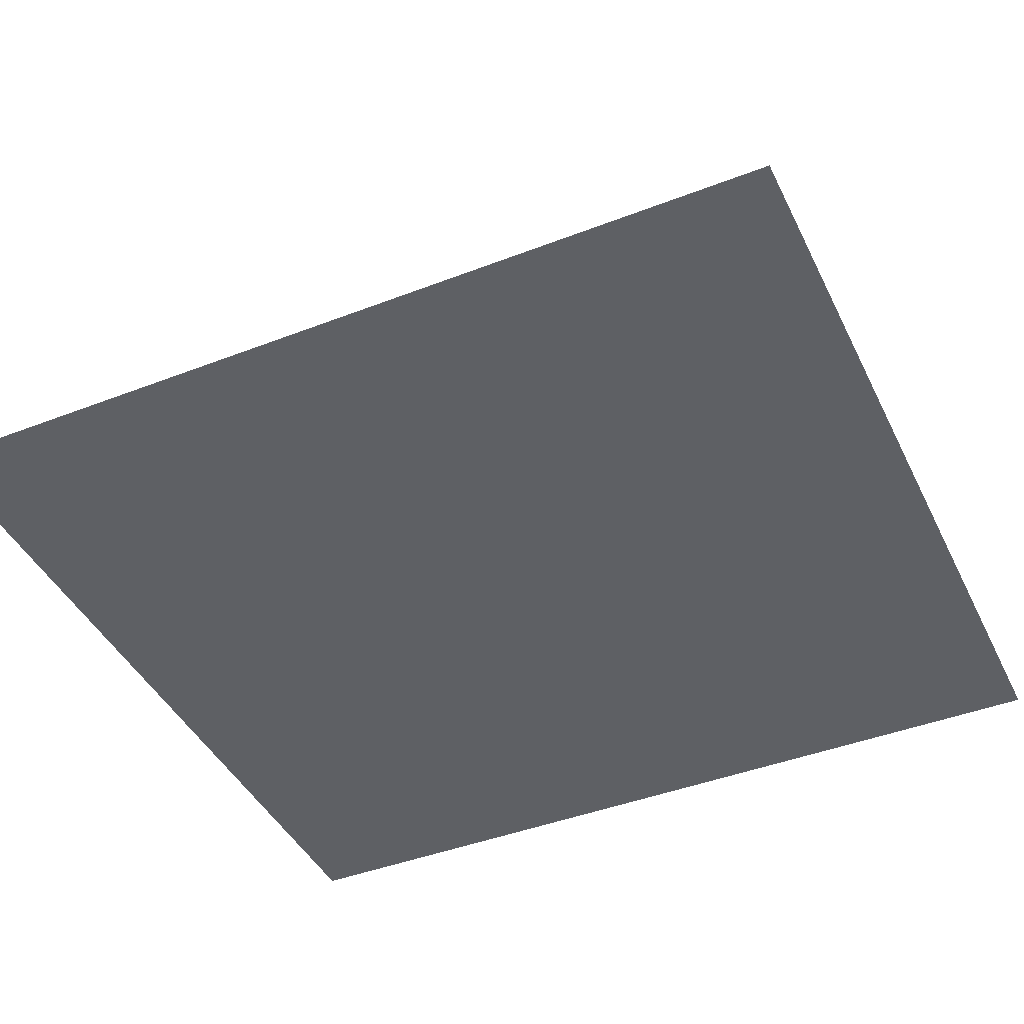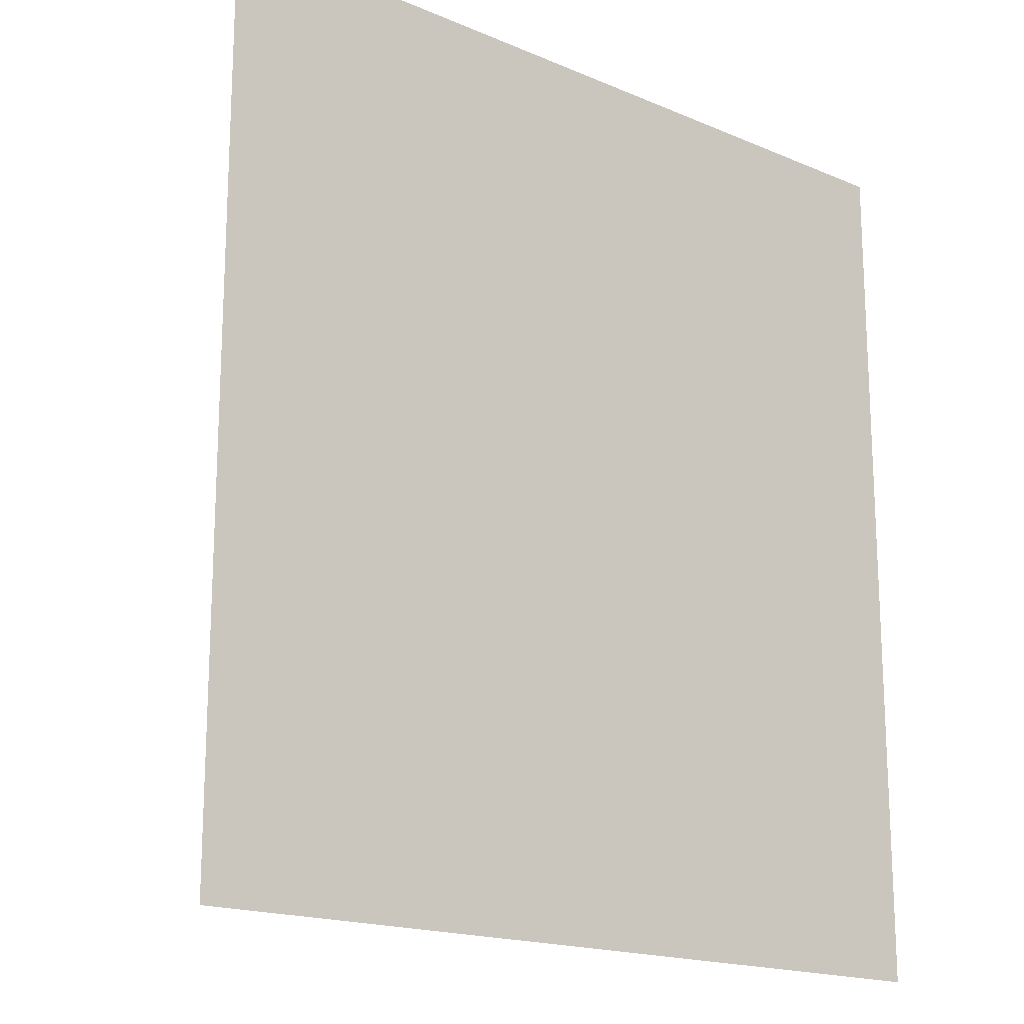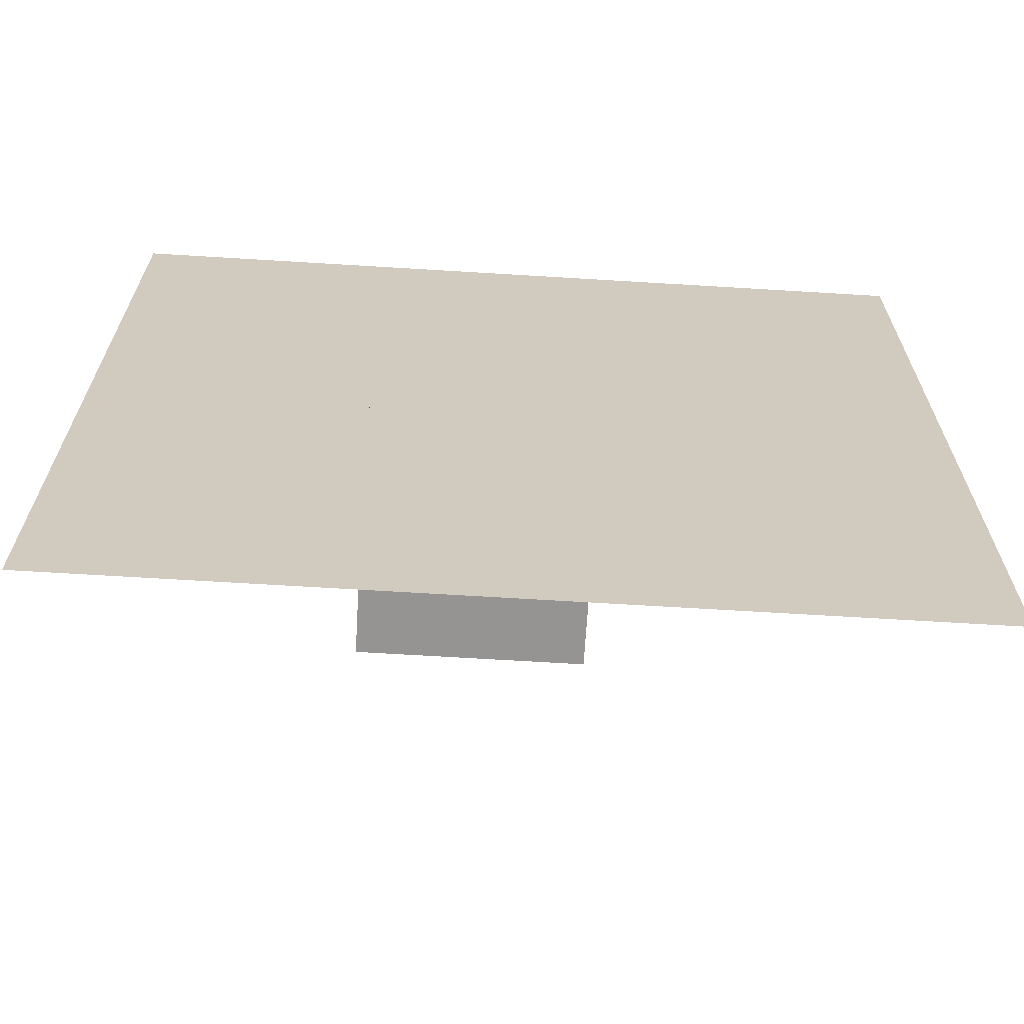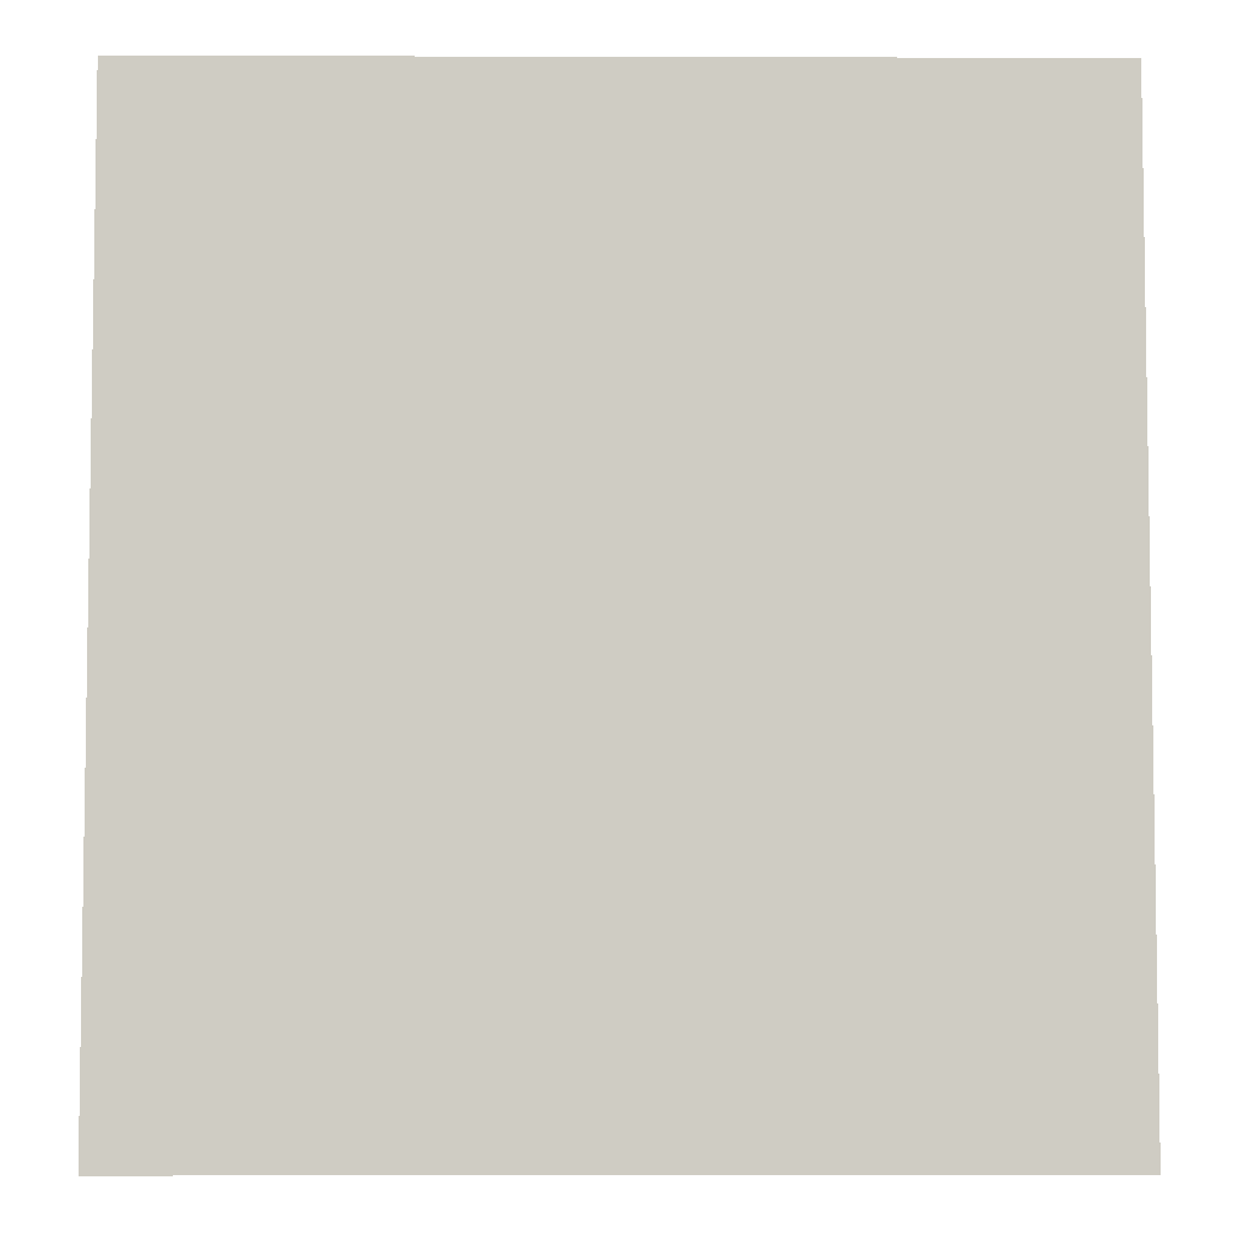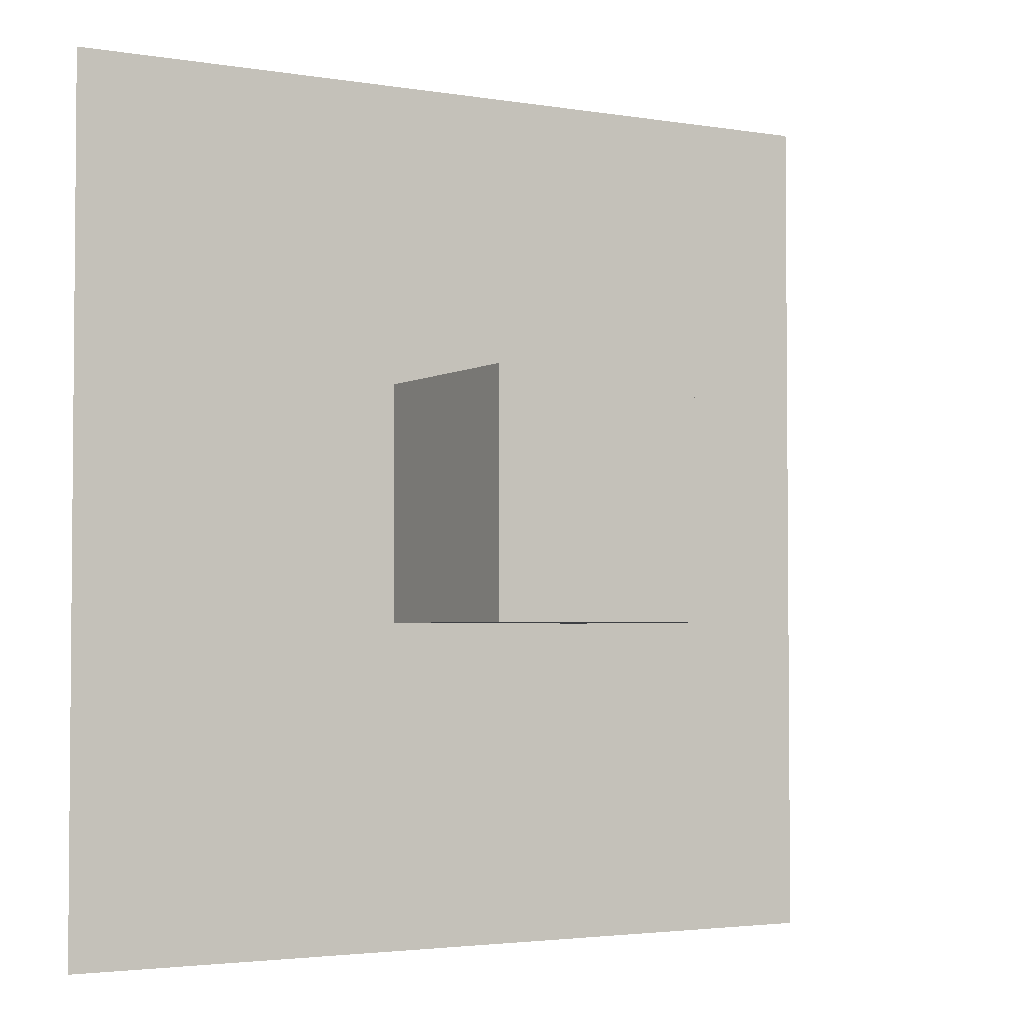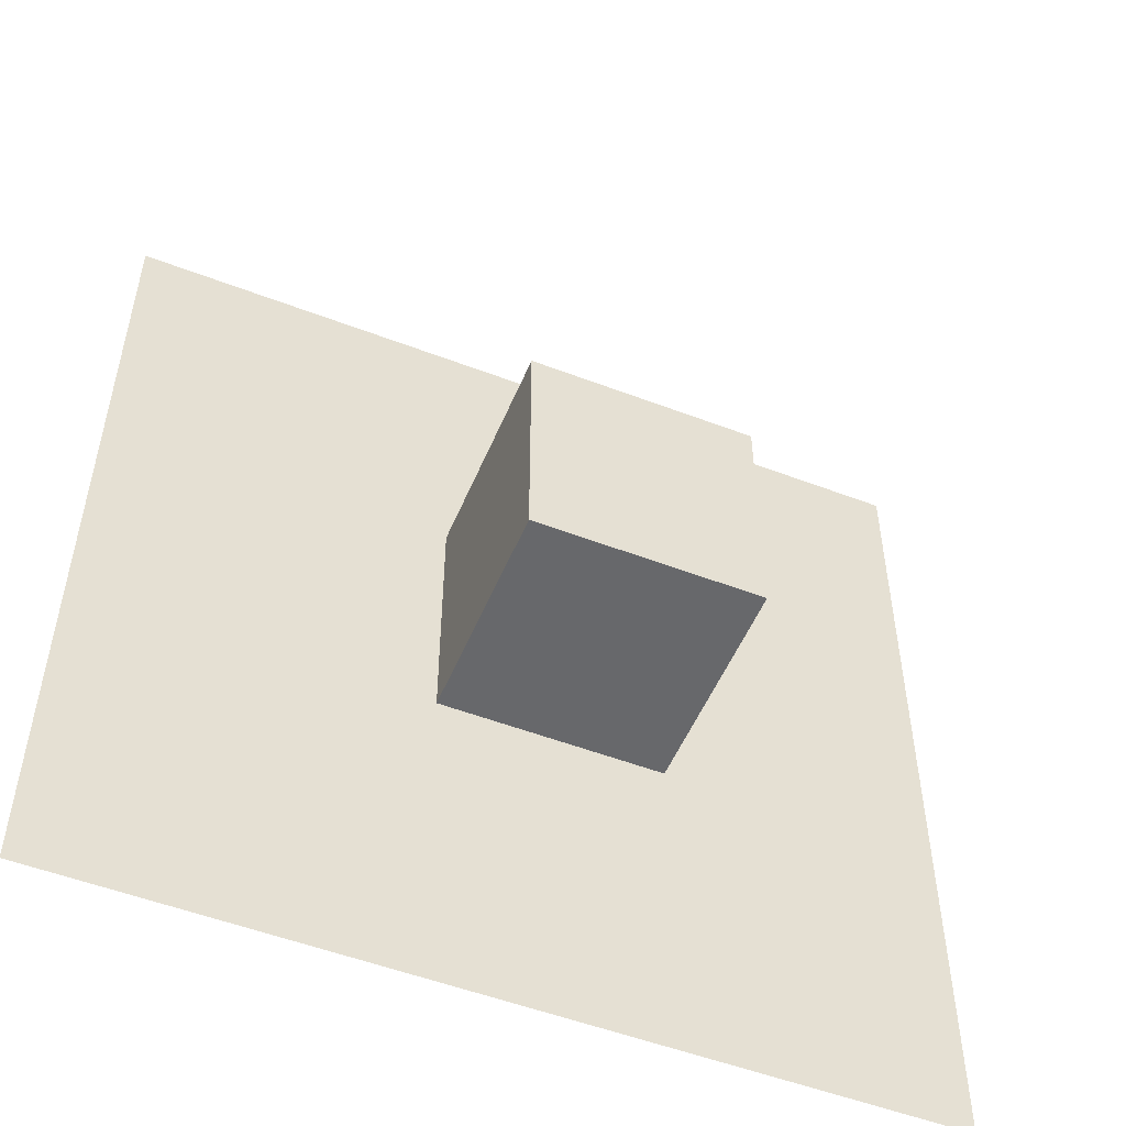
<metadata>
{"format":"obj","ext":"obj","renderer":"f3d","projection":"perspective","resolution":1024,"background":"white","views":[{"elev":-43.1,"azim":114.7,"up":"+Y"},{"elev":-17.6,"azim":-39.9,"up":"+Z"},{"elev":-67.2,"azim":-3.5,"up":"+Z"},{"elev":-5.4,"azim":-0.5,"up":"+Z"},{"elev":-3.0,"azim":150.5,"up":"+Z"},{"elev":-52.4,"azim":157.6,"up":"+Z"}]}
</metadata>
<code>
v  -74.74 0 -2.312
v  -74.74 0 74.04
v  -2.533 0 -2.312
v  -2.533 0 74.04
v  69.67 0 -2.312
v  69.67 0 74.04
v  -74.74 0 -78.66
v  -2.533 0 -78.66
v  69.67 0 -78.66
g Plane001
f 1 2 3
f 4 3 2
f 3 4 5
f 6 5 4
f 7 1 8
f 3 8 1
f 8 3 9
f 5 9 3
v  -27.61 0 20.83
v  -27.61 0 -21.33
v  10.67 0 -21.33
v  10.67 0 20.83
v  -27.61 38.01 20.83
v  10.67 38.01 20.83
v  10.67 38.01 -21.33
v  -27.61 38.01 -21.33
g Box001
f 10 11 12
f 12 13 10
f 14 15 16
f 16 17 14
f 10 13 15
f 15 14 10
f 13 12 16
f 16 15 13
f 12 11 17
f 17 16 12
f 11 10 14
f 14 17 11

</code>
